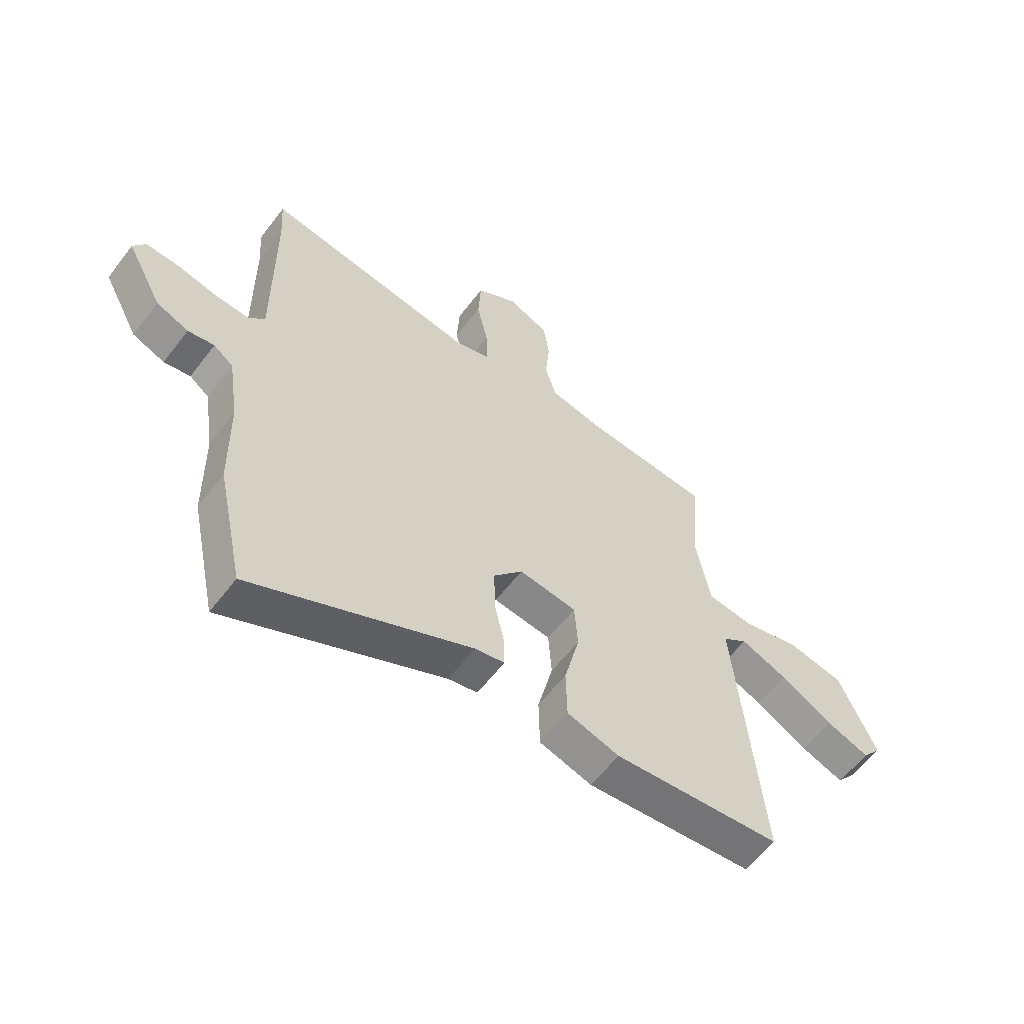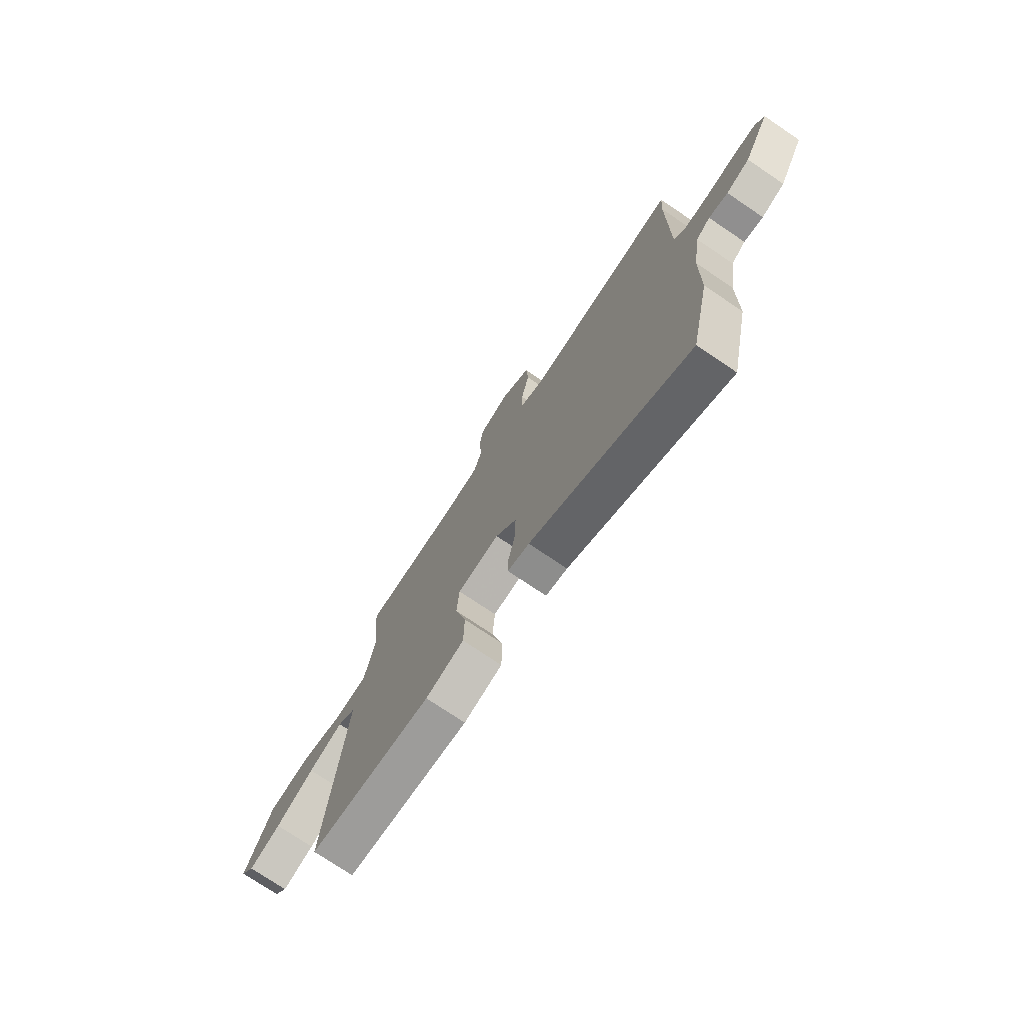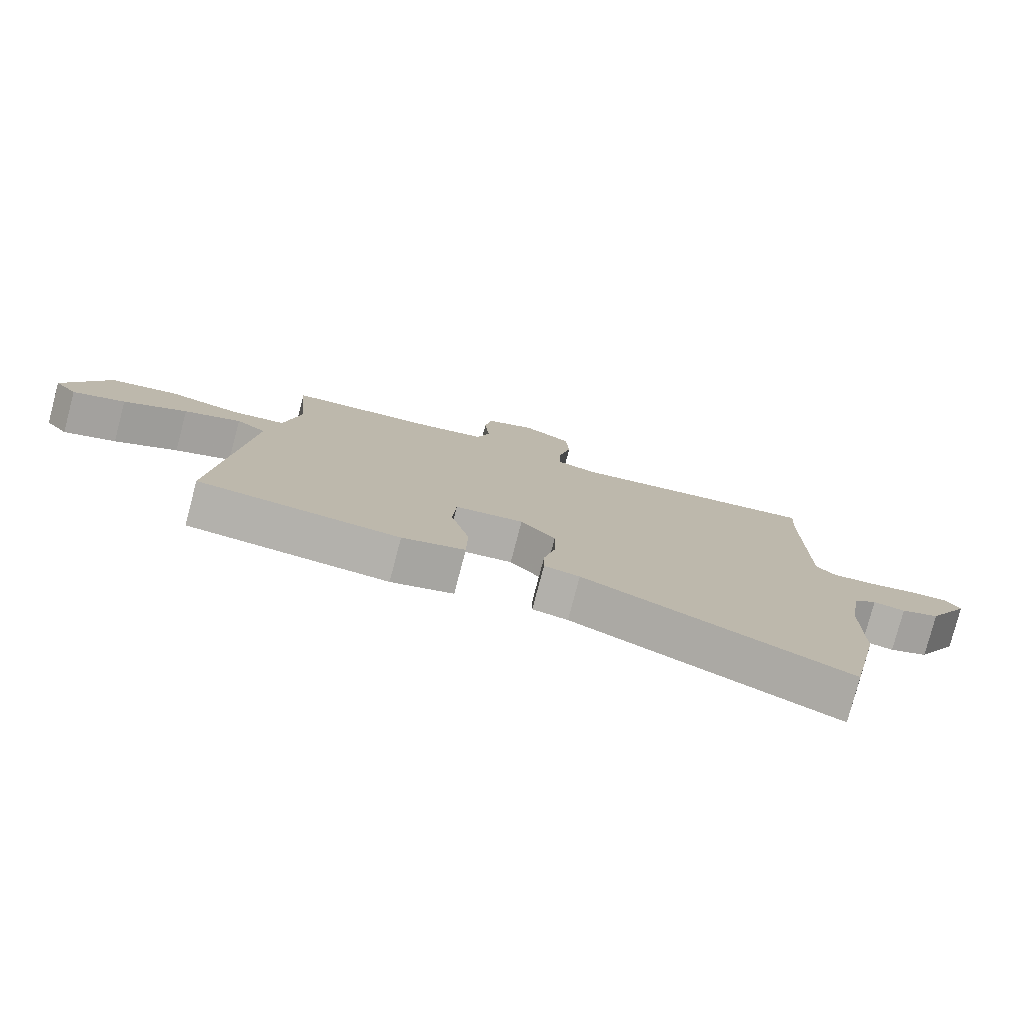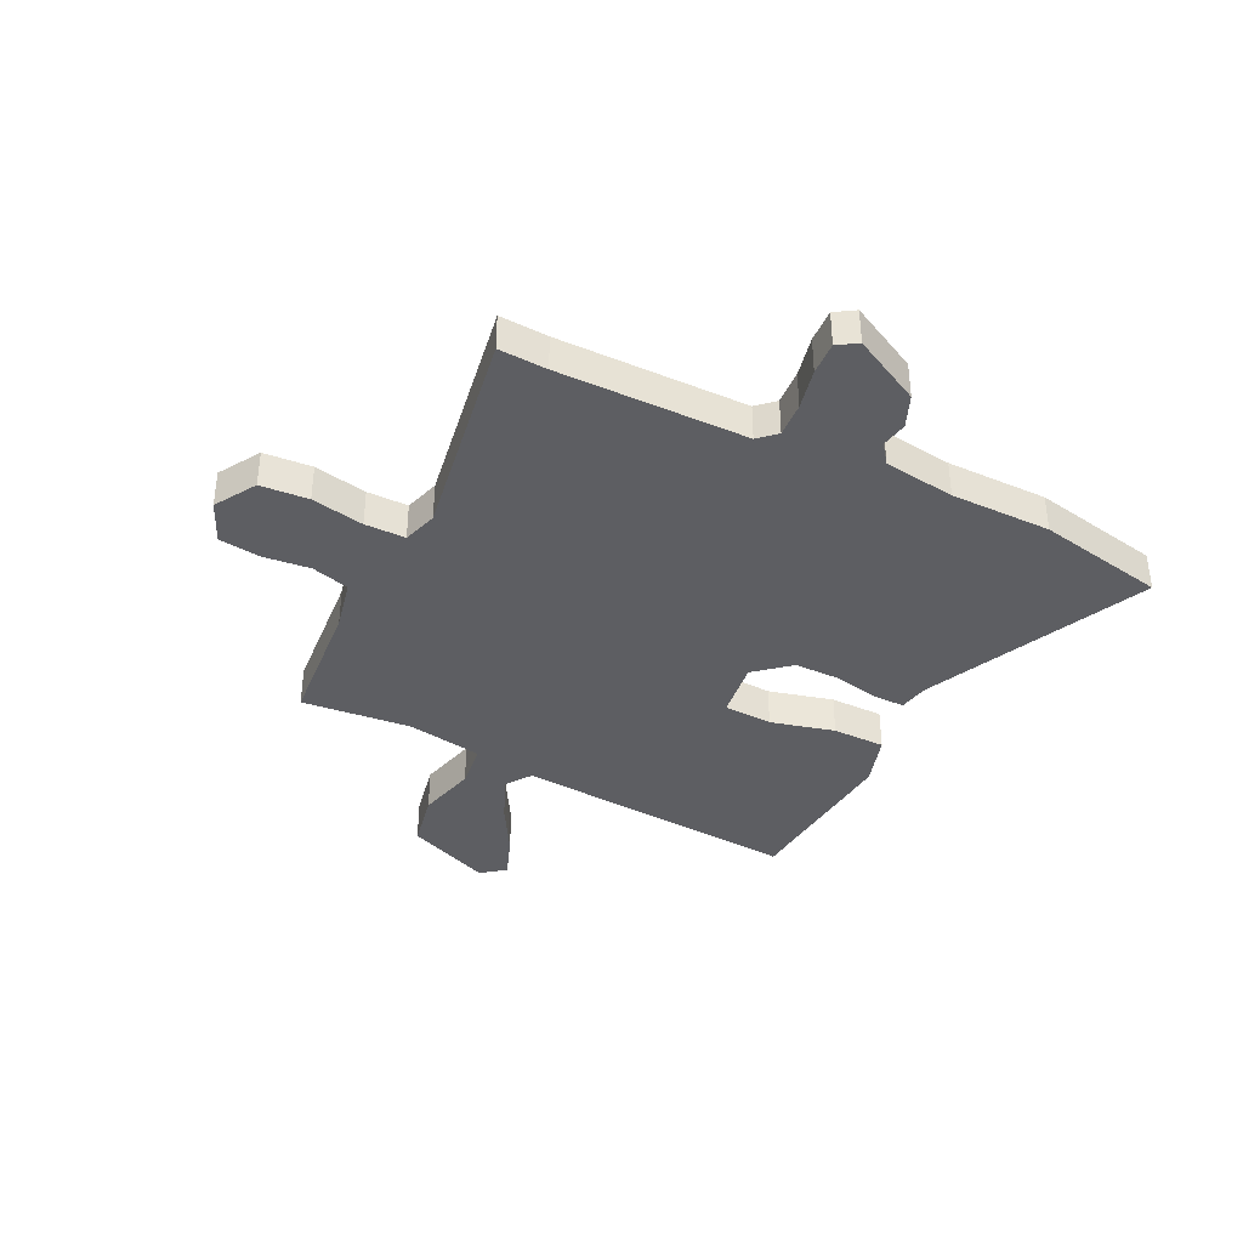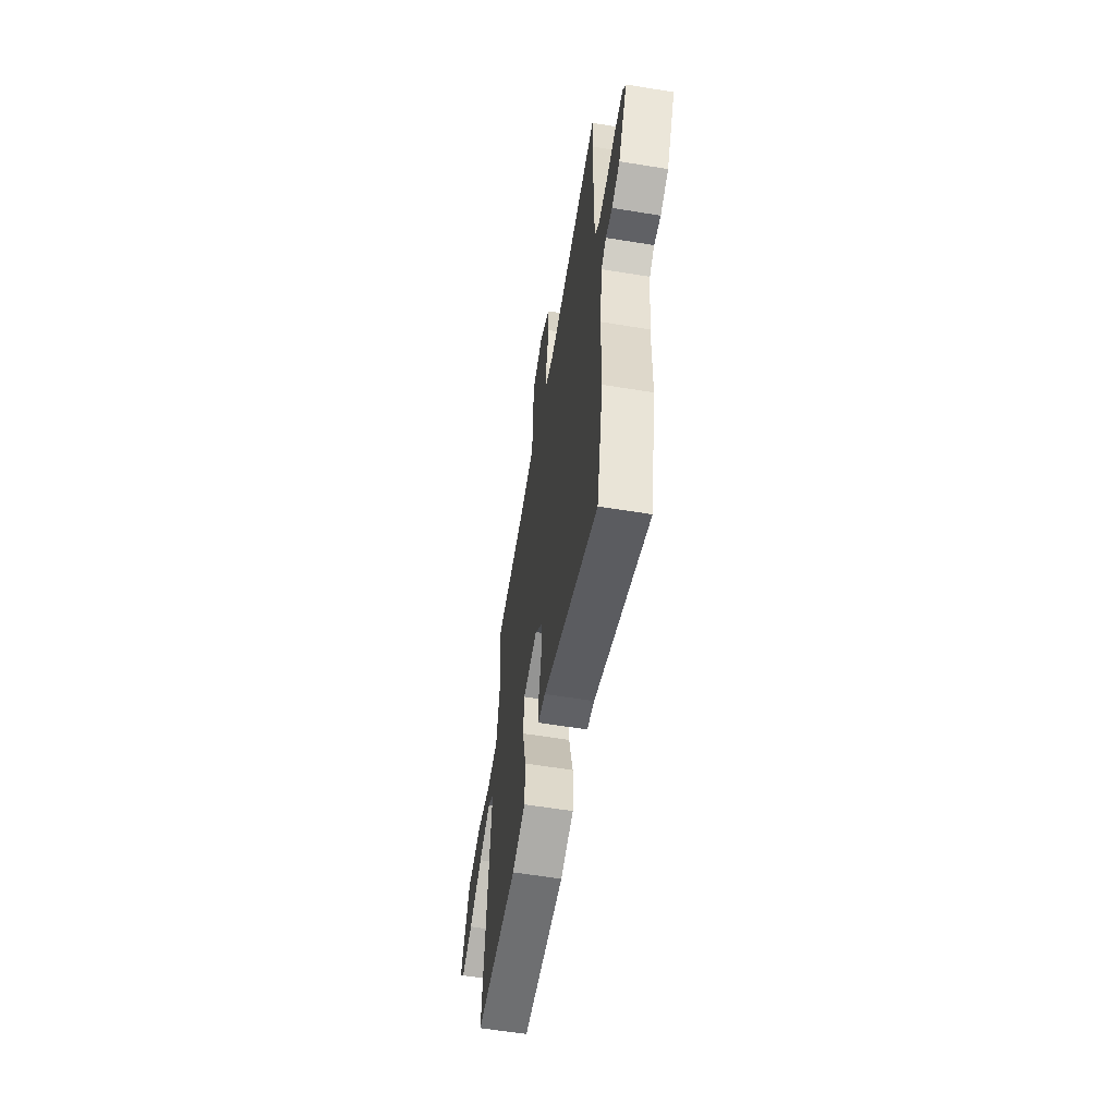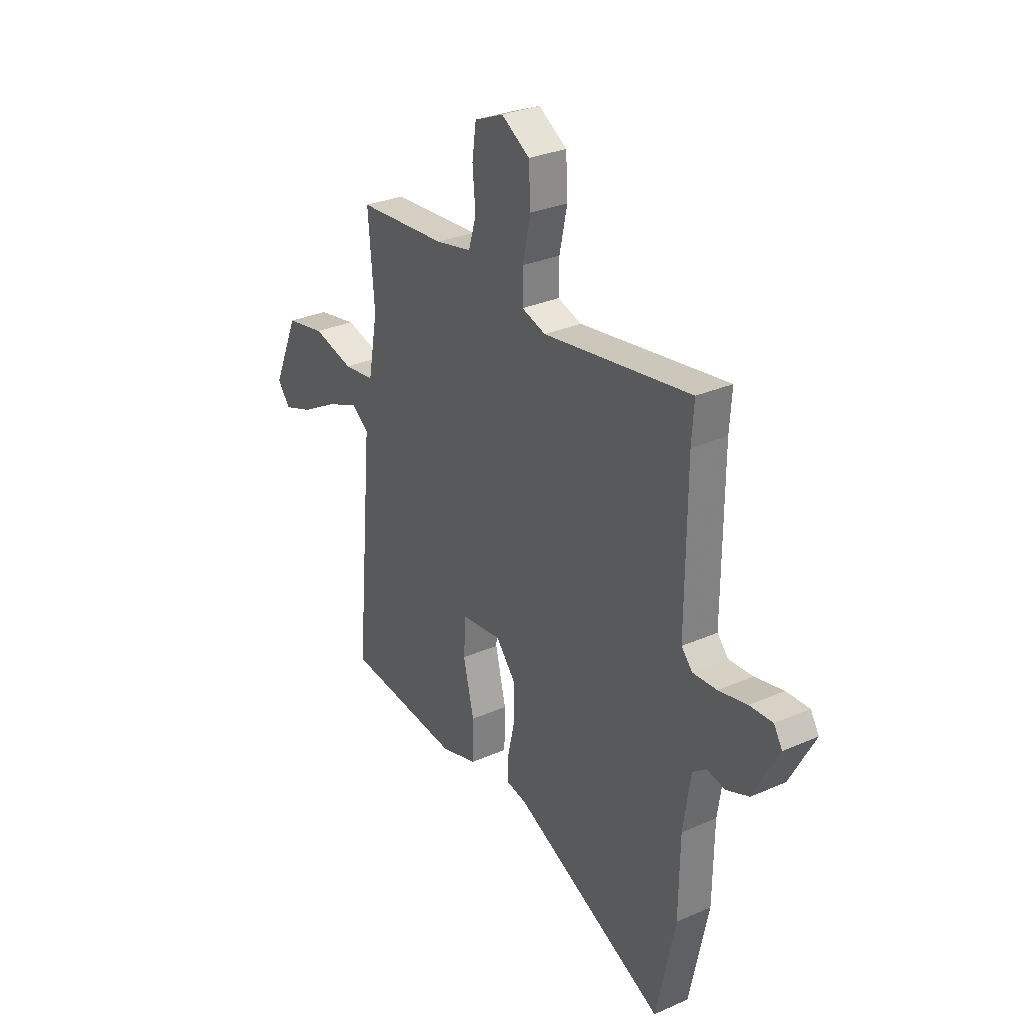
<metadata>
{"format":"obj","ext":"obj","renderer":"f3d","projection":"perspective","resolution":1024,"background":"white","views":[{"elev":-59.1,"azim":142.9,"up":"+Z"},{"elev":-74.8,"azim":56.0,"up":"+Z"},{"elev":-78.8,"azim":-14.7,"up":"+Z"},{"elev":-38.3,"azim":64.2,"up":"+Y"},{"elev":-59.7,"azim":80.5,"up":"+Z"},{"elev":30.0,"azim":57.3,"up":"+Z"}]}
</metadata>
<code>
v 0.513 0.07 -0.437
v 0.462 0.07 -0.677
v 0.048 0.07 -0.483
v -0.008 0.07 -0.472
v -0.007 0.07 -0.412
v 0.012 0.07 -0.328
v 0.013 0.07 -0.242
v -0.042 0.07 -0.177
v -0.151 0.07 -0.191
v -0.157 0.07 -0.282
v -0.128 0.07 -0.402
v -0.13 0.07 -0.501
v -0.229 0.07 -0.531
v -0.546 0.07 -0.502
v -0.498 0.07 0.035
v -0.545 0.07 0.068
v -0.634 0.07 0.032
v -0.733 0.07 -0.024
v -0.815 0.07 -0.054
v -0.85 0.07 -0.01
v -0.78 0.07 0.15
v -0.673 0.07 0.171
v -0.562 0.07 0.143
v -0.477 0.07 0.154
v -0.451 0.07 0.296
v -0.468 0.07 0.501
v -0.224 0.07 0.52
v -0.126 0.07 0.541
v -0.105 0.07 0.611
v -0.113 0.07 0.7
v -0.102 0.07 0.777
v -0.023 0.07 0.811
v 0.054 0.07 0.764
v 0.059 0.07 0.674
v 0.038 0.07 0.576
v 0.037 0.07 0.5
v 0.102 0.07 0.48
v 0.503 0.07 0.543
v 0.497 0.07 0.453
v 0.495 0.07 0.101
v 0.525 0.07 0.068
v 0.59 0.07 0.072
v 0.667 0.07 0.089
v 0.729 0.07 0.092
v 0.752 0.07 0.055
v 0.684 0.07 -0.072
v 0.623 0.07 -0.097
v 0.573 0.07 -0.088
v 0.536 0.07 -0.116
v 0.516 0.07 -0.249
v 0.513 0 -0.437
v 0.462 0 -0.677
v 0.048 0 -0.483
v -0.008 0 -0.472
v -0.007 0 -0.412
v 0.012 0 -0.328
v 0.013 0 -0.242
v -0.042 0 -0.177
v -0.151 0 -0.191
v -0.157 0 -0.282
v -0.128 0 -0.402
v -0.13 0 -0.501
v -0.229 0 -0.531
v -0.546 0 -0.502
v -0.498 0 0.035
v -0.545 0 0.068
v -0.634 0 0.032
v -0.733 0 -0.024
v -0.815 0 -0.054
v -0.85 0 -0.01
v -0.78 0 0.15
v -0.673 0 0.171
v -0.562 0 0.143
v -0.477 0 0.154
v -0.451 0 0.296
v -0.468 0 0.501
v -0.224 0 0.52
v -0.126 0 0.541
v -0.105 0 0.611
v -0.113 0 0.7
v -0.102 0 0.777
v -0.023 0 0.811
v 0.054 0 0.764
v 0.059 0 0.674
v 0.038 0 0.576
v 0.037 0 0.5
v 0.102 0 0.48
v 0.503 0 0.543
v 0.497 0 0.453
v 0.495 0 0.101
v 0.525 0 0.068
v 0.59 0 0.072
v 0.667 0 0.089
v 0.729 0 0.092
v 0.752 0 0.055
v 0.684 0 -0.072
v 0.623 0 -0.097
v 0.573 0 -0.088
v 0.536 0 -0.116
v 0.516 0 -0.249
f 45 46 47 48
f 45 48 49
f 42 43 44 45
f 41 42 45 49
f 40 41 49 50
f 37 38 39
f 37 39 40
f 36 37 40 50
f 32 33 34 35
f 32 35 36
f 29 30 31 32
f 28 29 32 36
f 27 28 36 50
f 25 26 27 50
f 20 21 22 23
f 20 23 24
f 17 18 19 20
f 16 17 20 24
f 15 16 24
f 10 11 12 13
f 9 10 13 14
f 3 4 5 6
f 3 6 7
f 2 3 7
f 1 2 7 8
f 25 50 1 8
f 24 25 8 9
f 9 14 15 24
f 98 97 96 95
f 99 98 95
f 95 94 93 92
f 99 95 92 91
f 100 99 91 90
f 89 88 87
f 90 89 87
f 100 90 87 86
f 85 84 83 82
f 86 85 82
f 82 81 80 79
f 86 82 79 78
f 100 86 78 77
f 100 77 76 75
f 73 72 71 70
f 74 73 70
f 70 69 68 67
f 74 70 67 66
f 74 66 65
f 63 62 61 60
f 64 63 60 59
f 56 55 54 53
f 57 56 53
f 57 53 52
f 58 57 52 51
f 58 51 100 75
f 59 58 75 74
f 74 65 64 59
f 1 51 52 2
f 2 52 53 3
f 3 53 54 4
f 4 54 55 5
f 5 55 56 6
f 6 56 57 7
f 7 57 58 8
f 8 58 59 9
f 9 59 60 10
f 10 60 61 11
f 11 61 62 12
f 12 62 63 13
f 13 63 64 14
f 14 64 65 15
f 15 65 66 16
f 16 66 67 17
f 17 67 68 18
f 18 68 69 19
f 19 69 70 20
f 20 70 71 21
f 21 71 72 22
f 22 72 73 23
f 23 73 74 24
f 24 74 75 25
f 25 75 76 26
f 26 76 77 27
f 27 77 78 28
f 28 78 79 29
f 29 79 80 30
f 30 80 81 31
f 31 81 82 32
f 32 82 83 33
f 33 83 84 34
f 34 84 85 35
f 35 85 86 36
f 36 86 87 37
f 37 87 88 38
f 38 88 89 39
f 39 89 90 40
f 40 90 91 41
f 41 91 92 42
f 42 92 93 43
f 43 93 94 44
f 44 94 95 45
f 45 95 96 46
f 46 96 97 47
f 47 97 98 48
f 48 98 99 49
f 49 99 100 50
f 50 100 51 1

</code>
